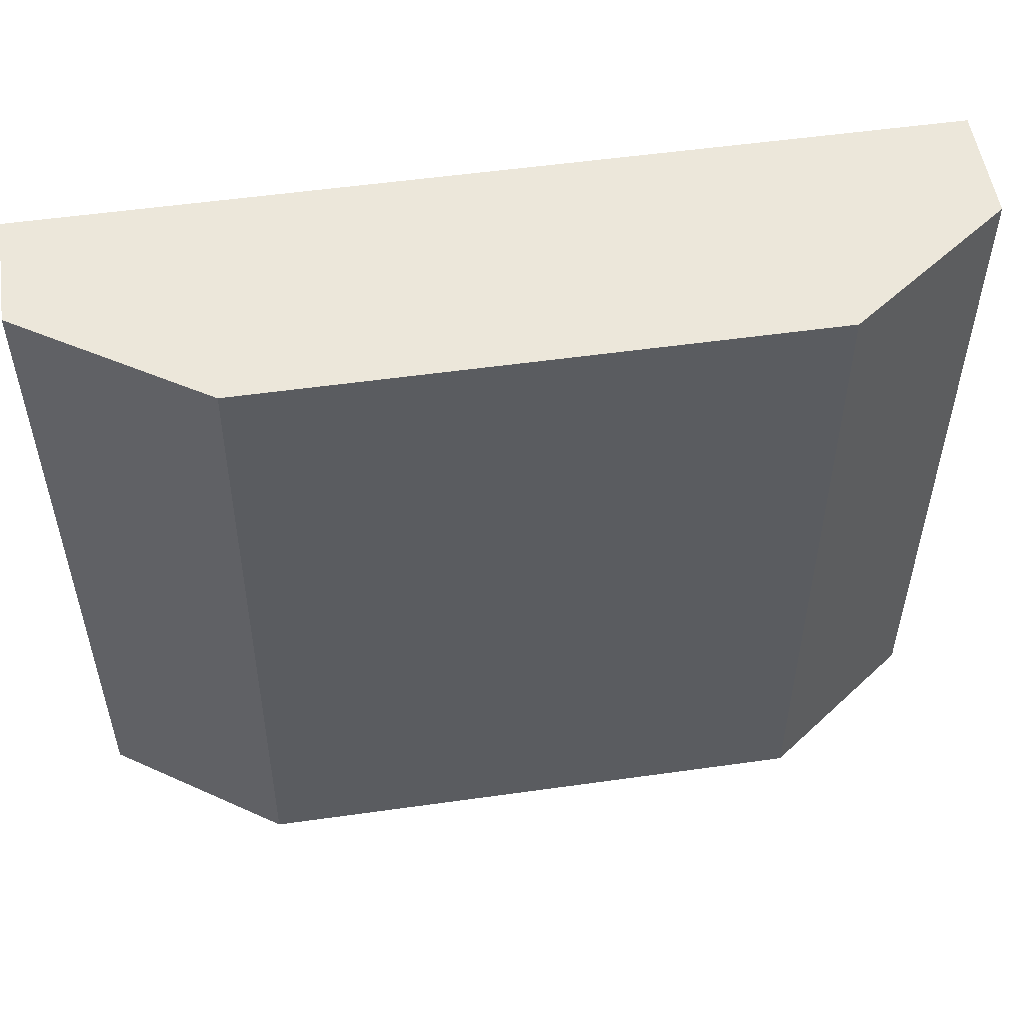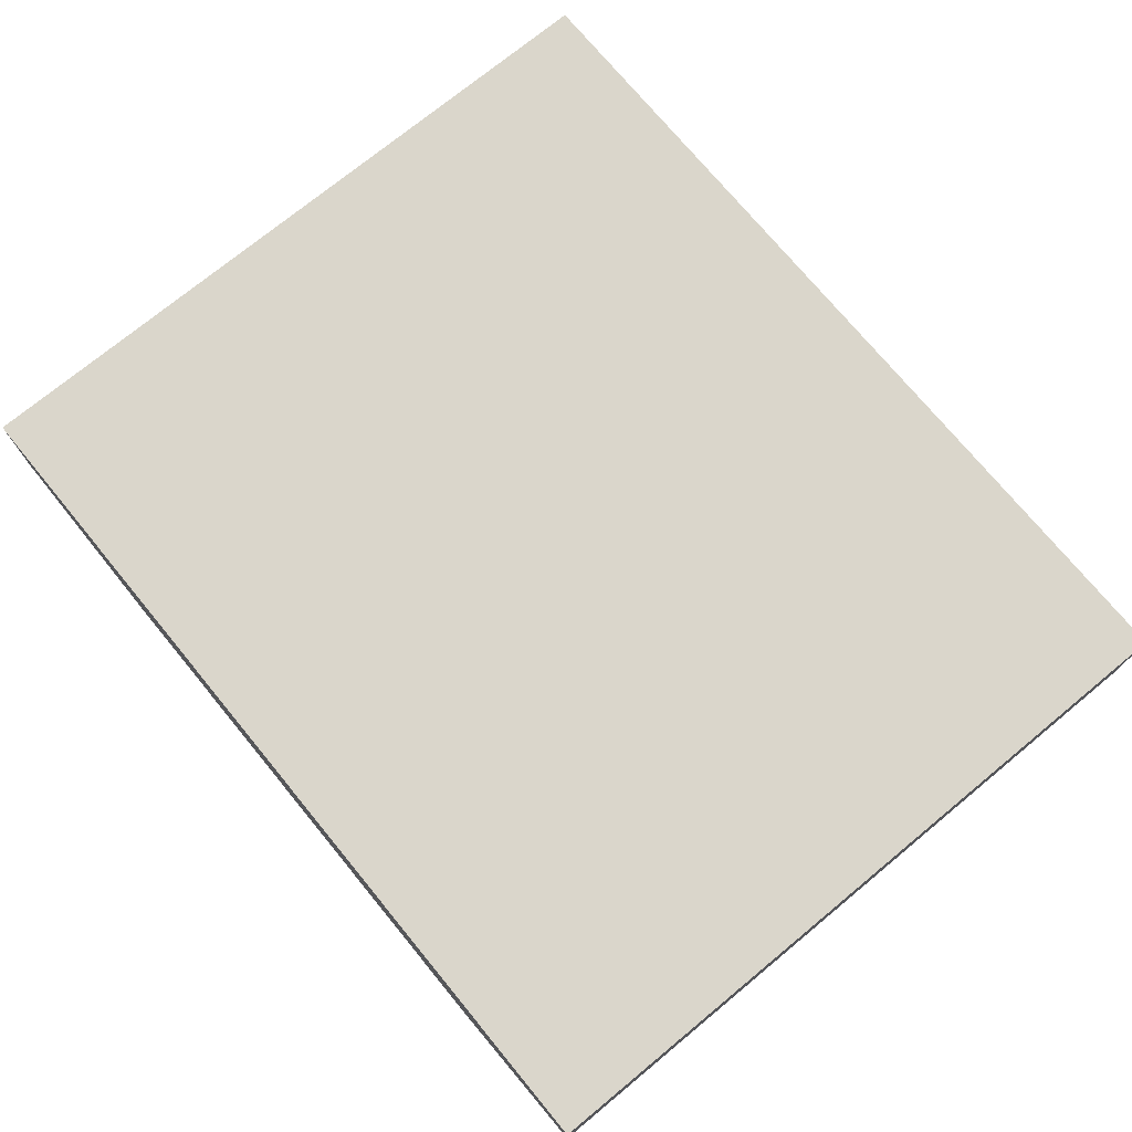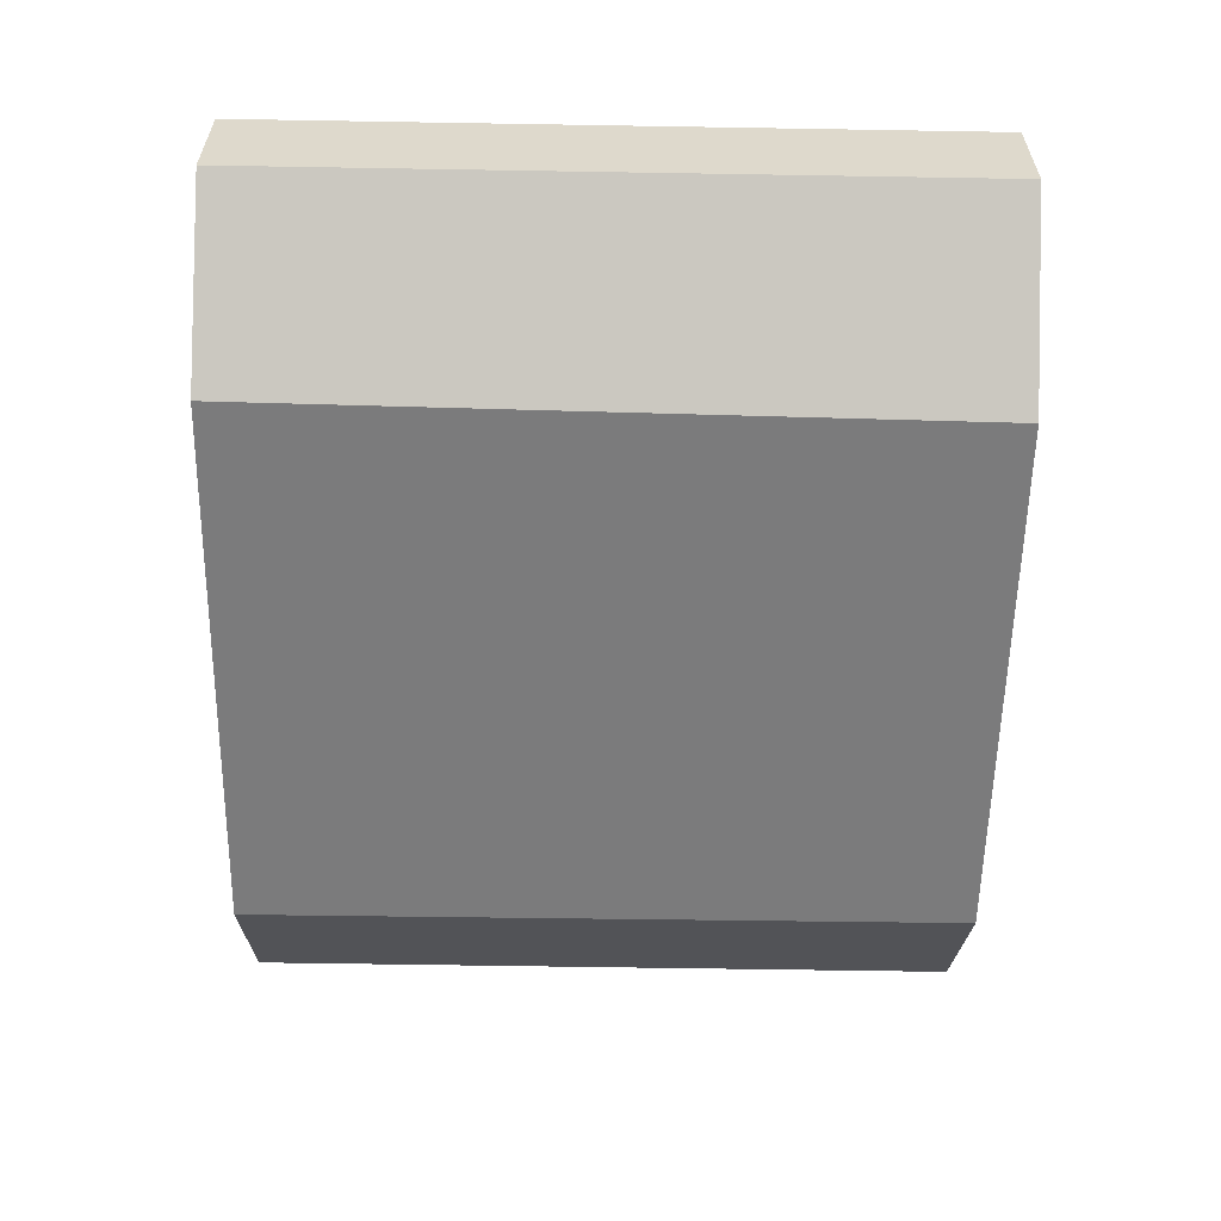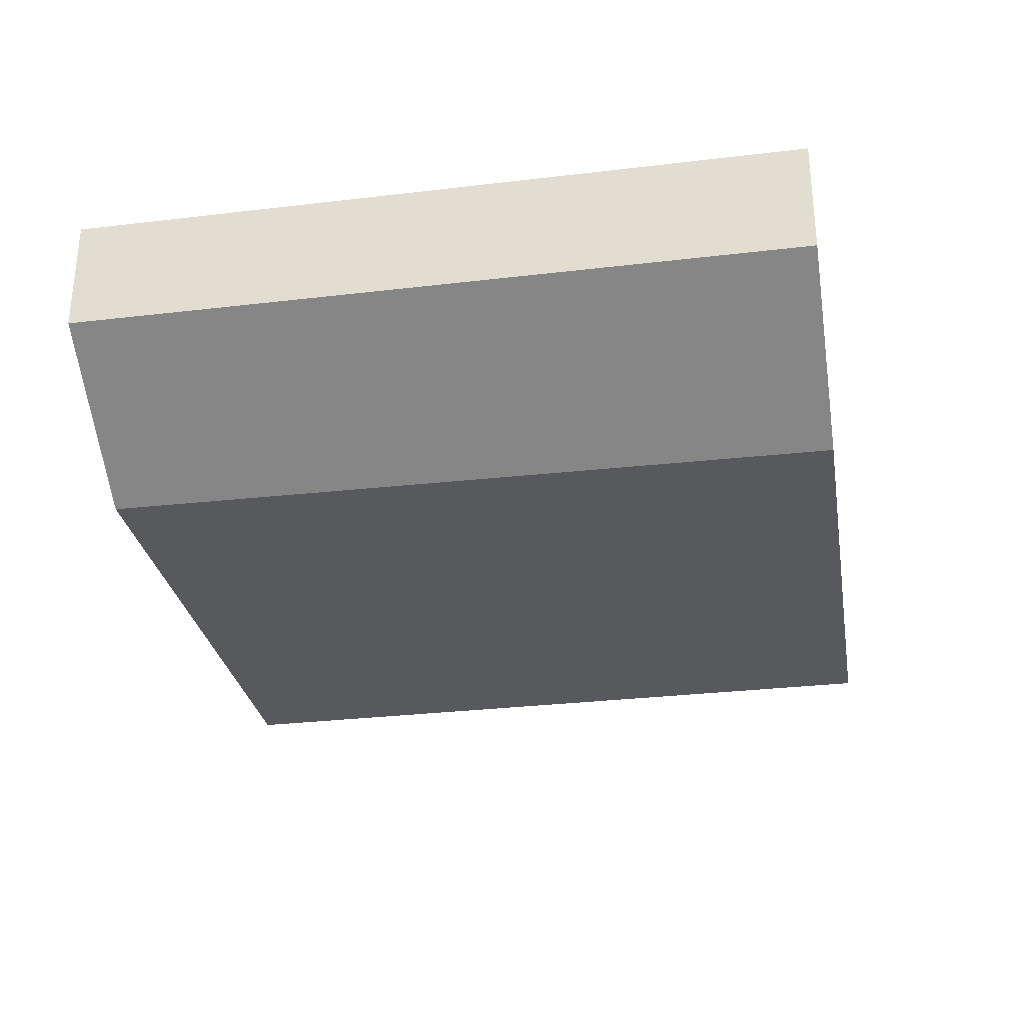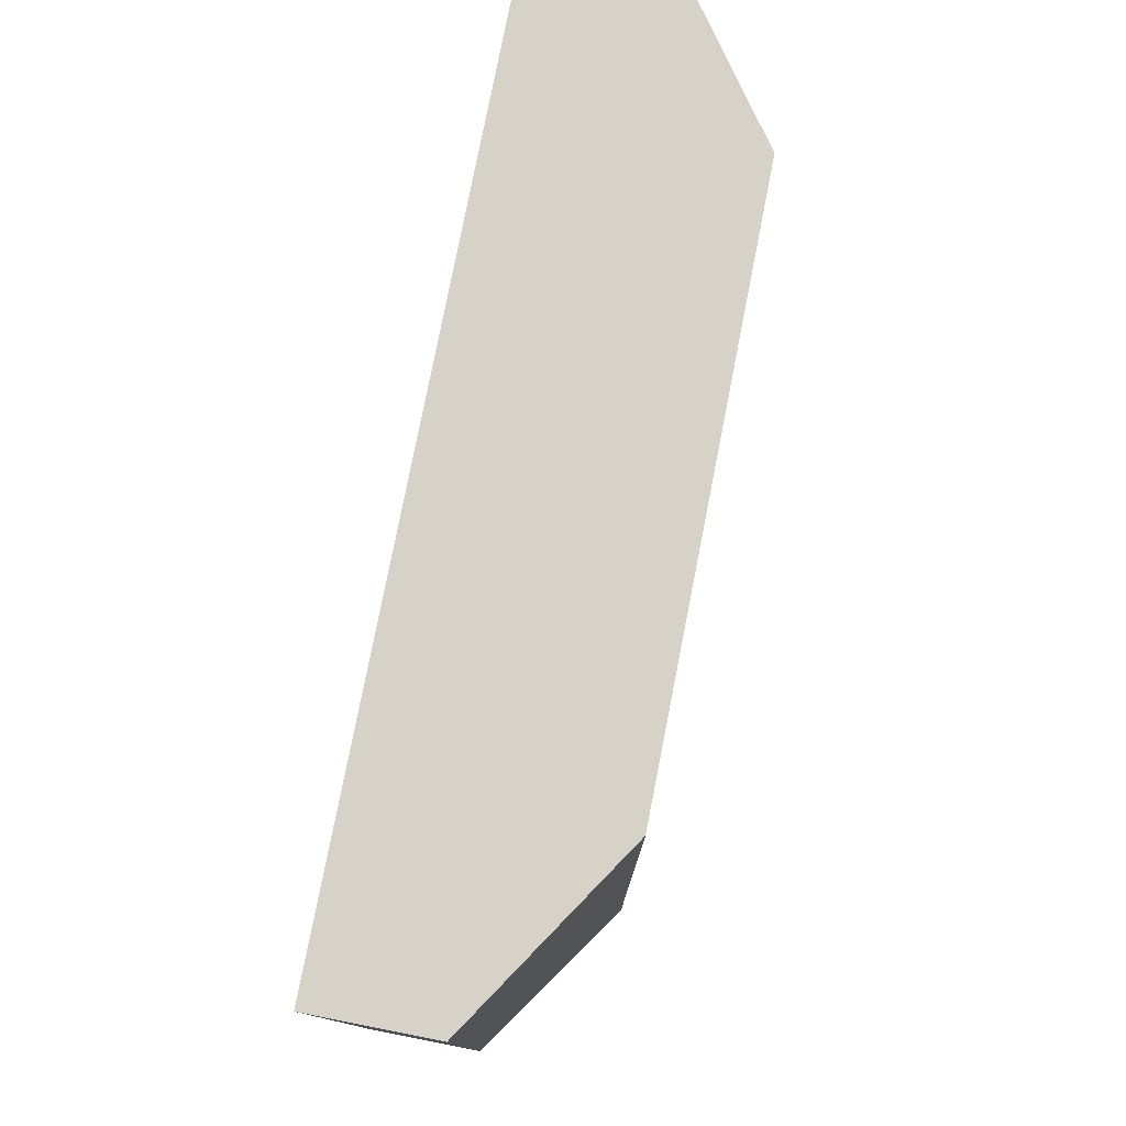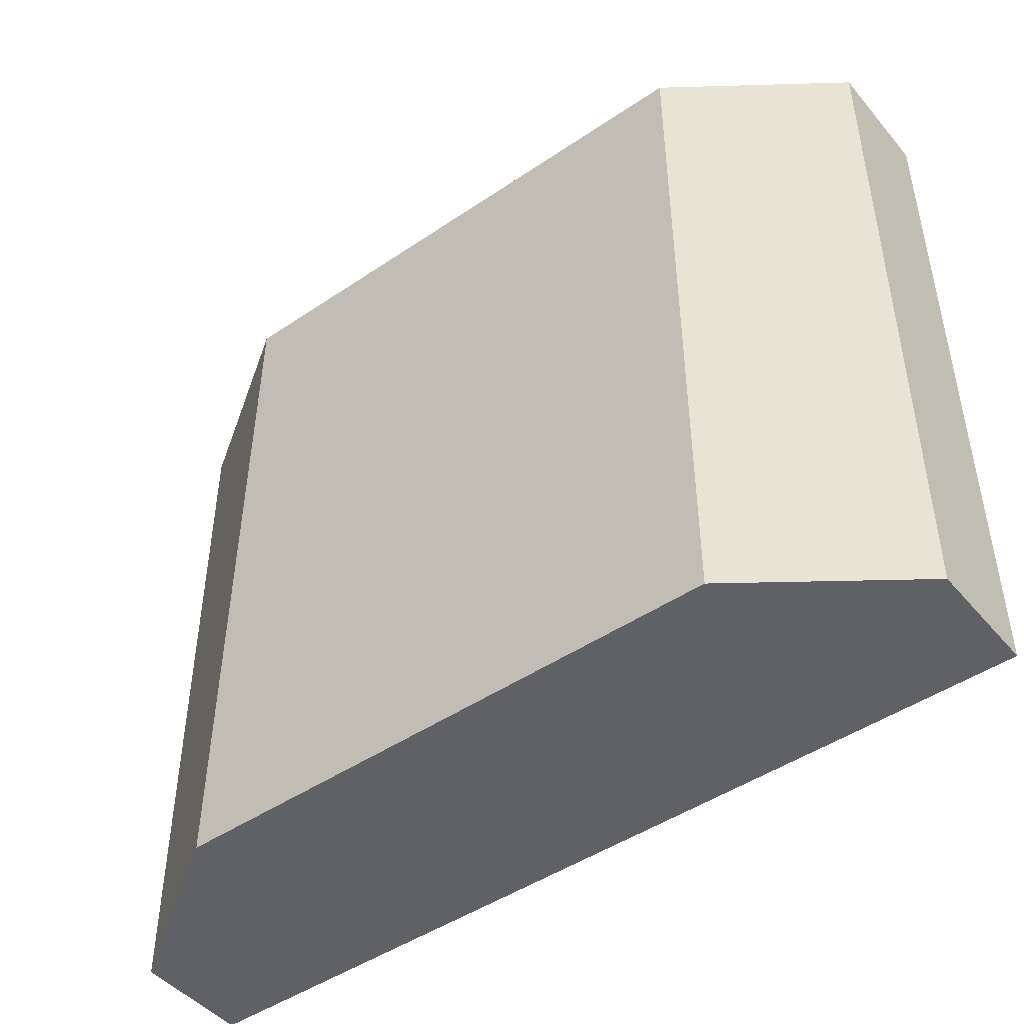
<metadata>
{"format":"obj","ext":"obj","renderer":"f3d","projection":"perspective","resolution":1024,"background":"white","views":[{"elev":53.2,"azim":-8.6,"up":"+Z"},{"elev":73.8,"azim":-129.5,"up":"+Y"},{"elev":-58.4,"azim":-91.0,"up":"+Y"},{"elev":-29.6,"azim":-80.1,"up":"+Y"},{"elev":78.3,"azim":-78.9,"up":"+Z"},{"elev":-46.5,"azim":37.7,"up":"+Z"}]}
</metadata>
<code>
o Boat_Base
v 0.6091 0.1582 -0.5
v 0.6091 0.1582 0.5
v -0.6091 0.1582 -0.5
v -0.6091 0.1582 0.5
v 0.6091 0 -0.5
v -0.6091 0 0.5
v 0.6091 0 0.5
v -0.6091 0 -0.5
v 0.3897 -0.1582 0.5
v 0.3923 -0.1582 -0.5
v -0.3779 -0.1582 -0.5
v -0.3657 -0.1582 0.5
f 1 3 4 2
f 7 2 4 6
f 6 4 3 8
f 5 1 2 7
f 8 3 1 5
f 6 8 11 12
f 9 7 6 12
f 7 9 10 5
f 11 8 5 10
f 12 11 10 9

</code>
